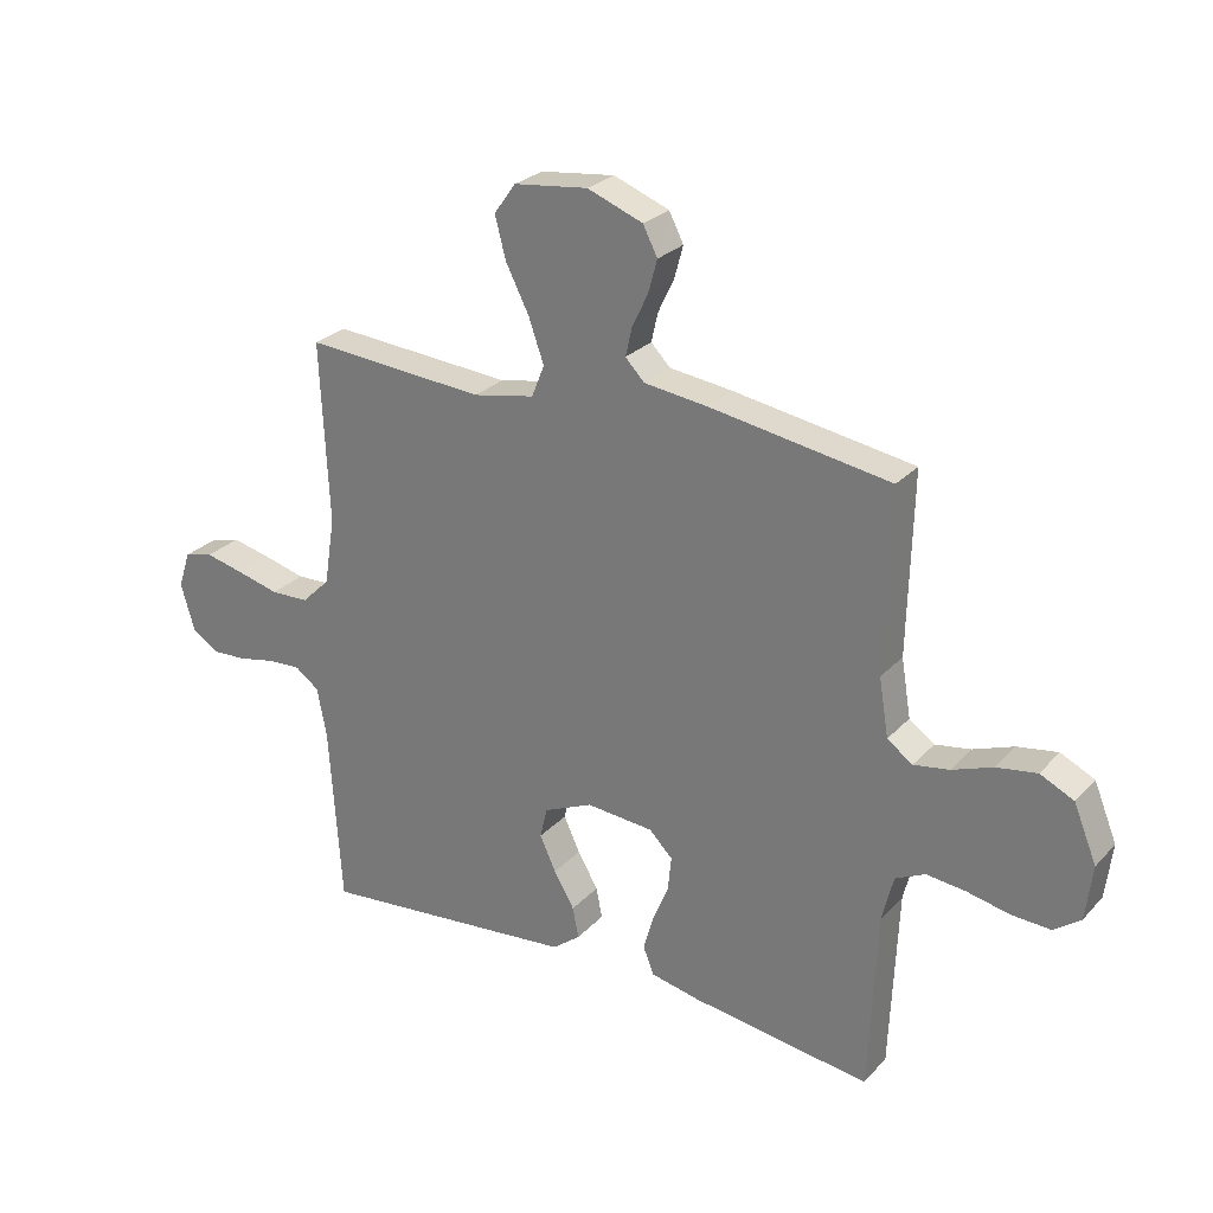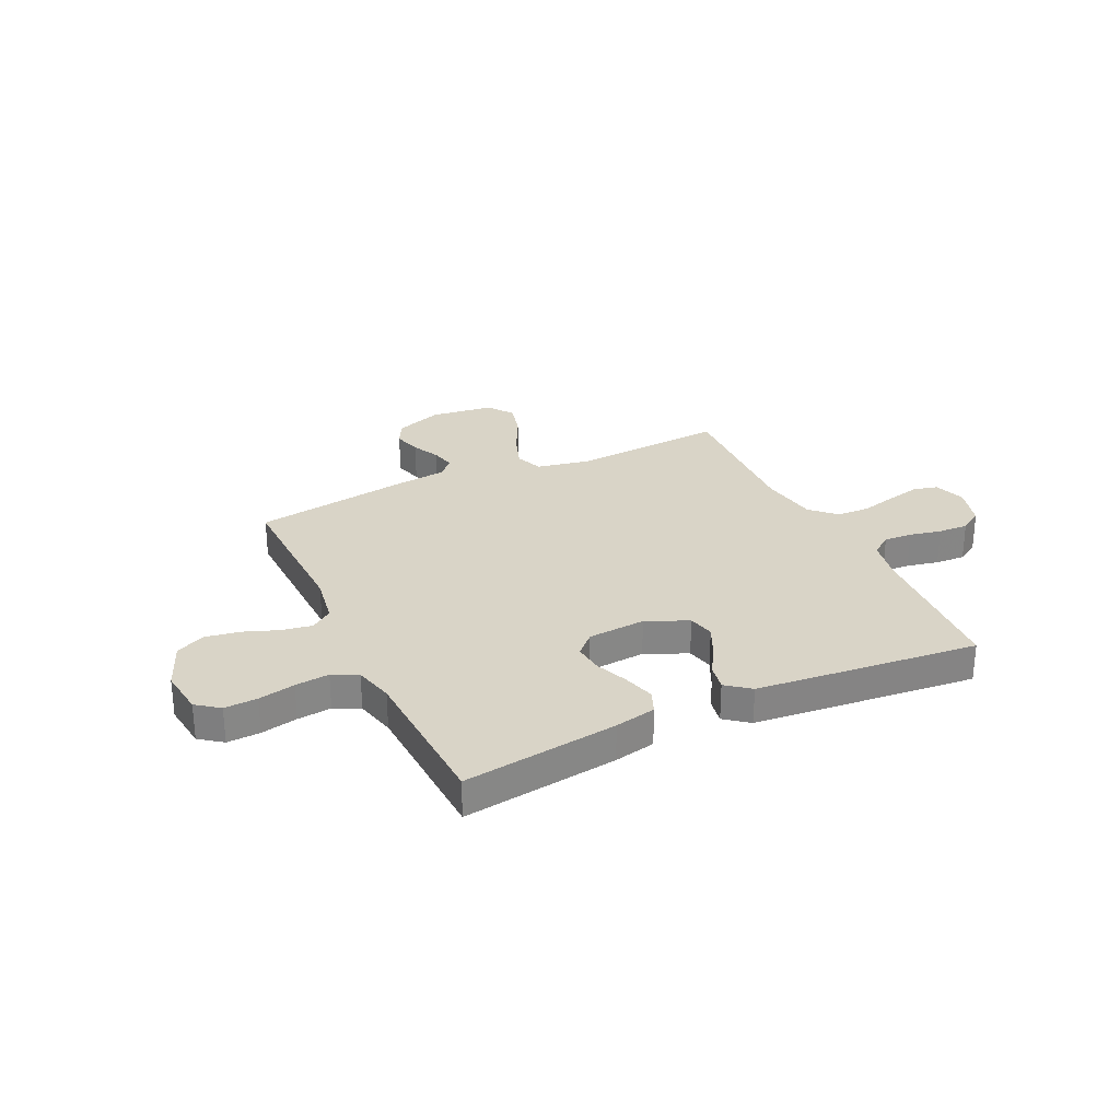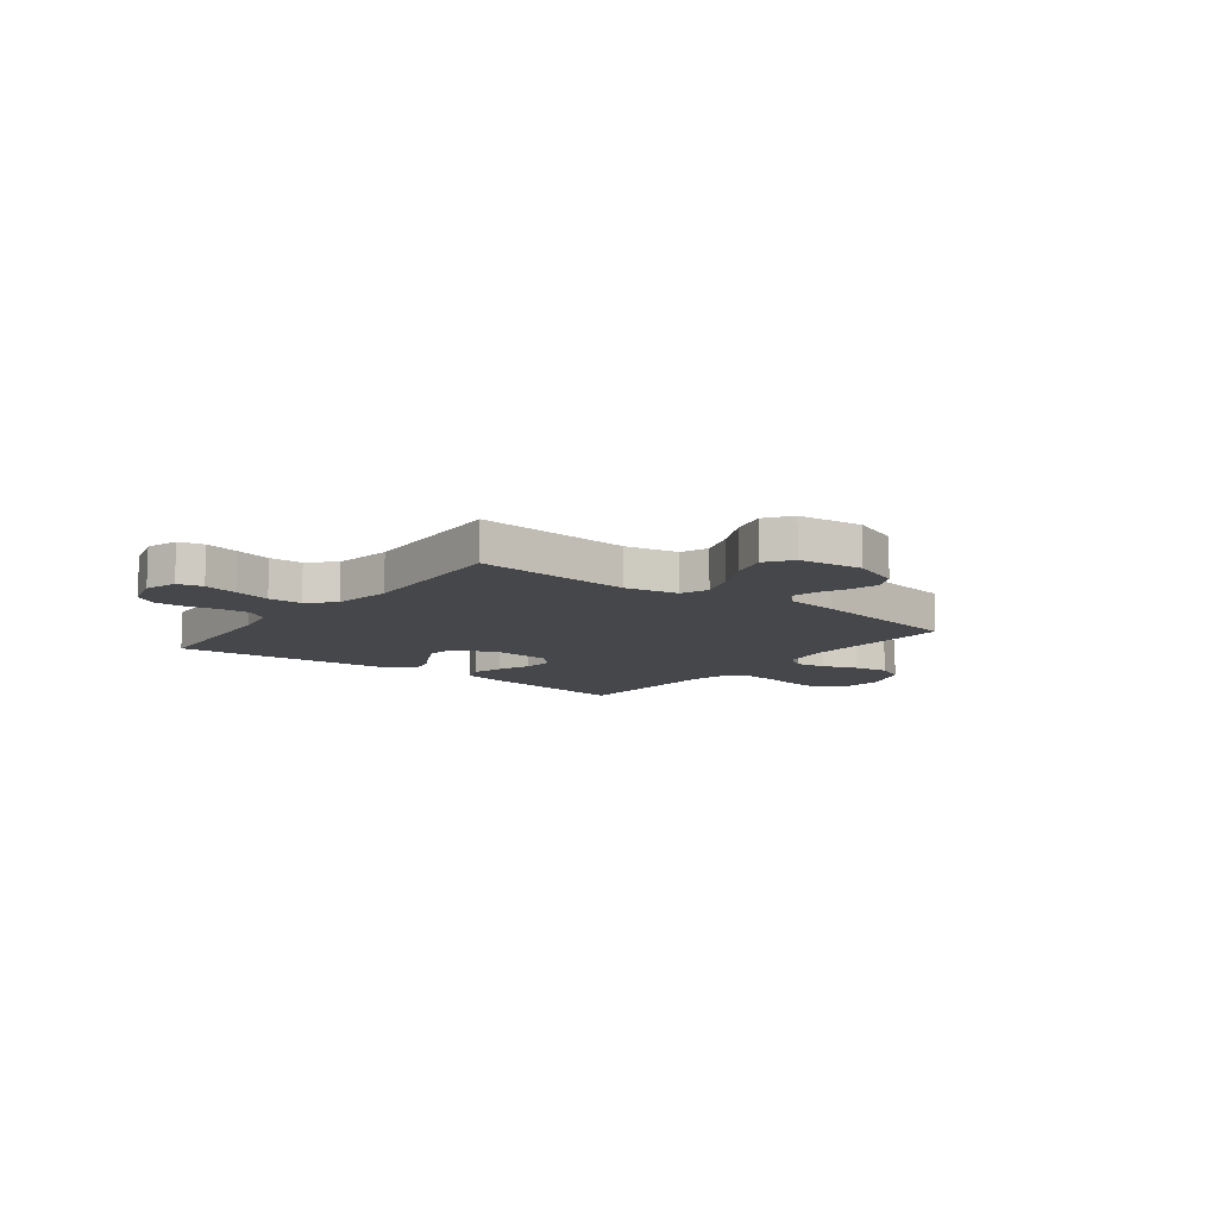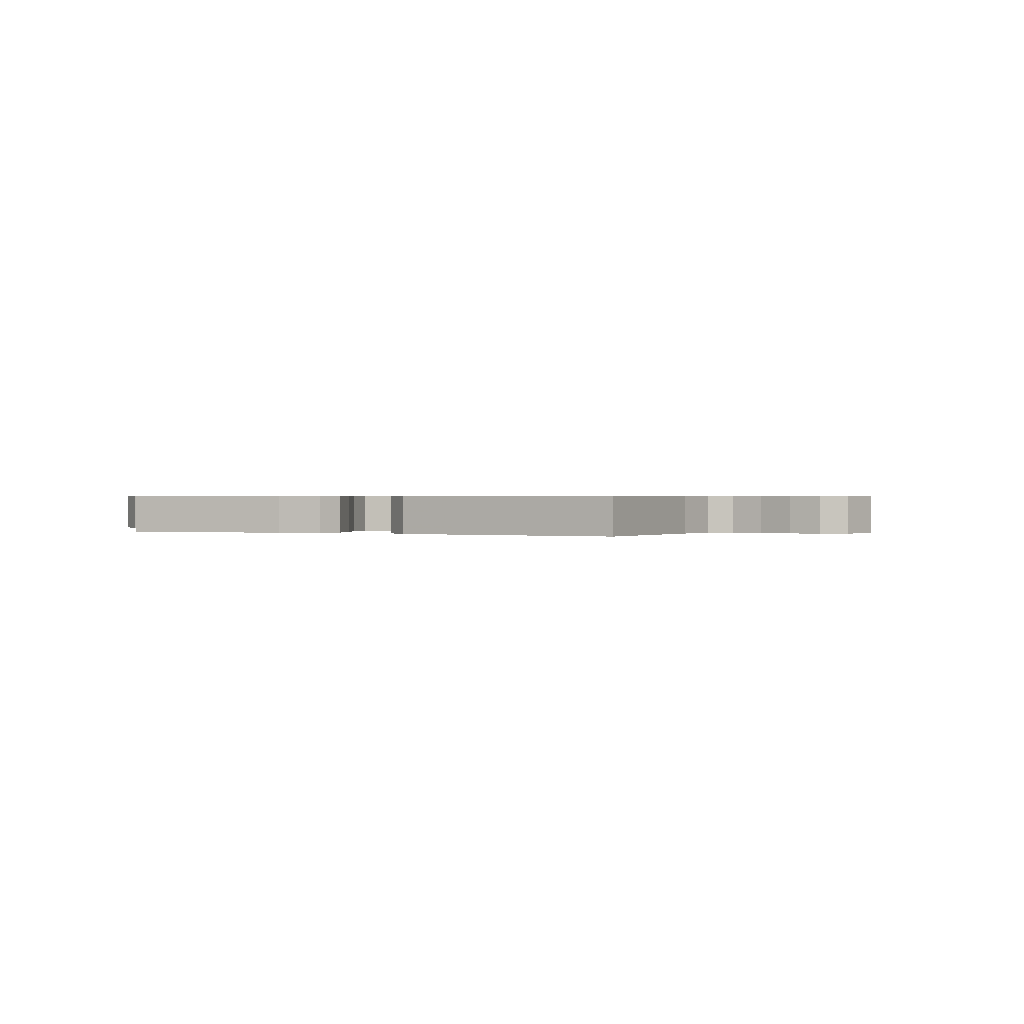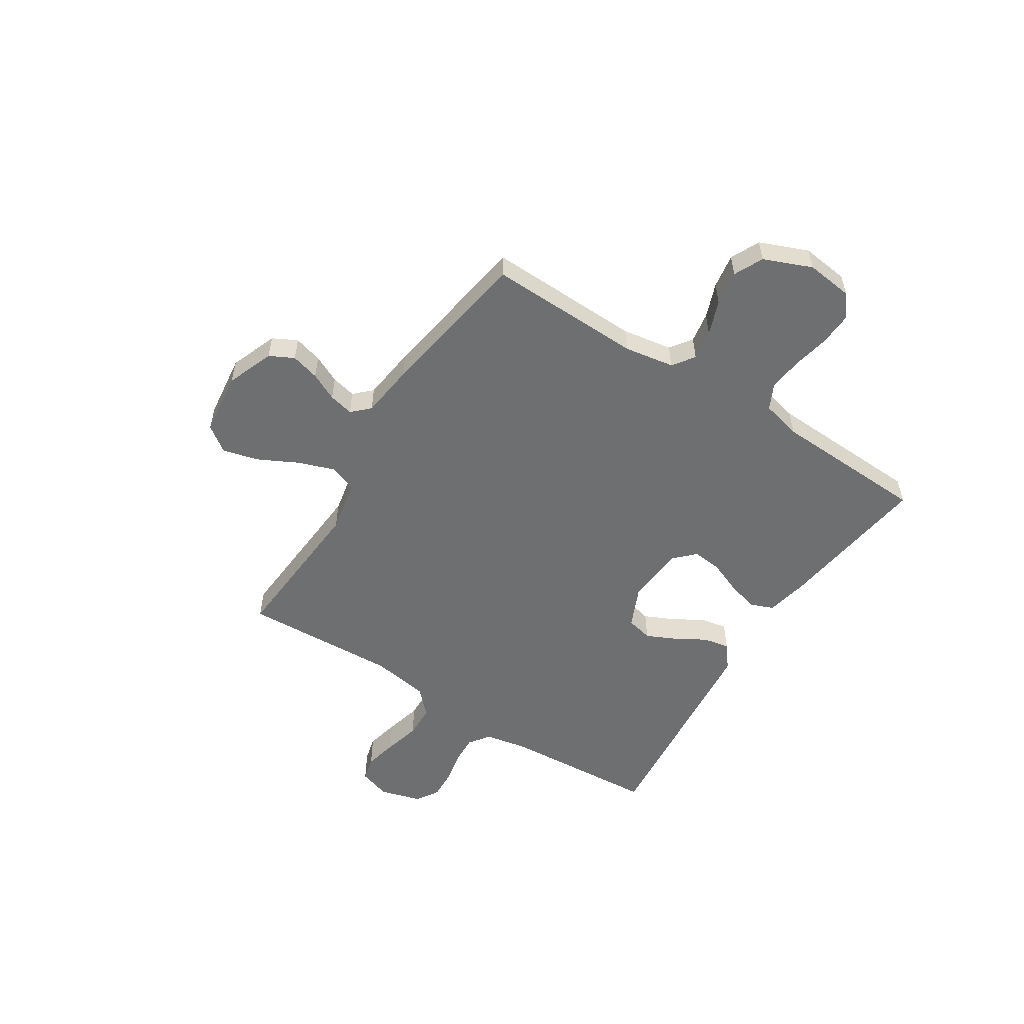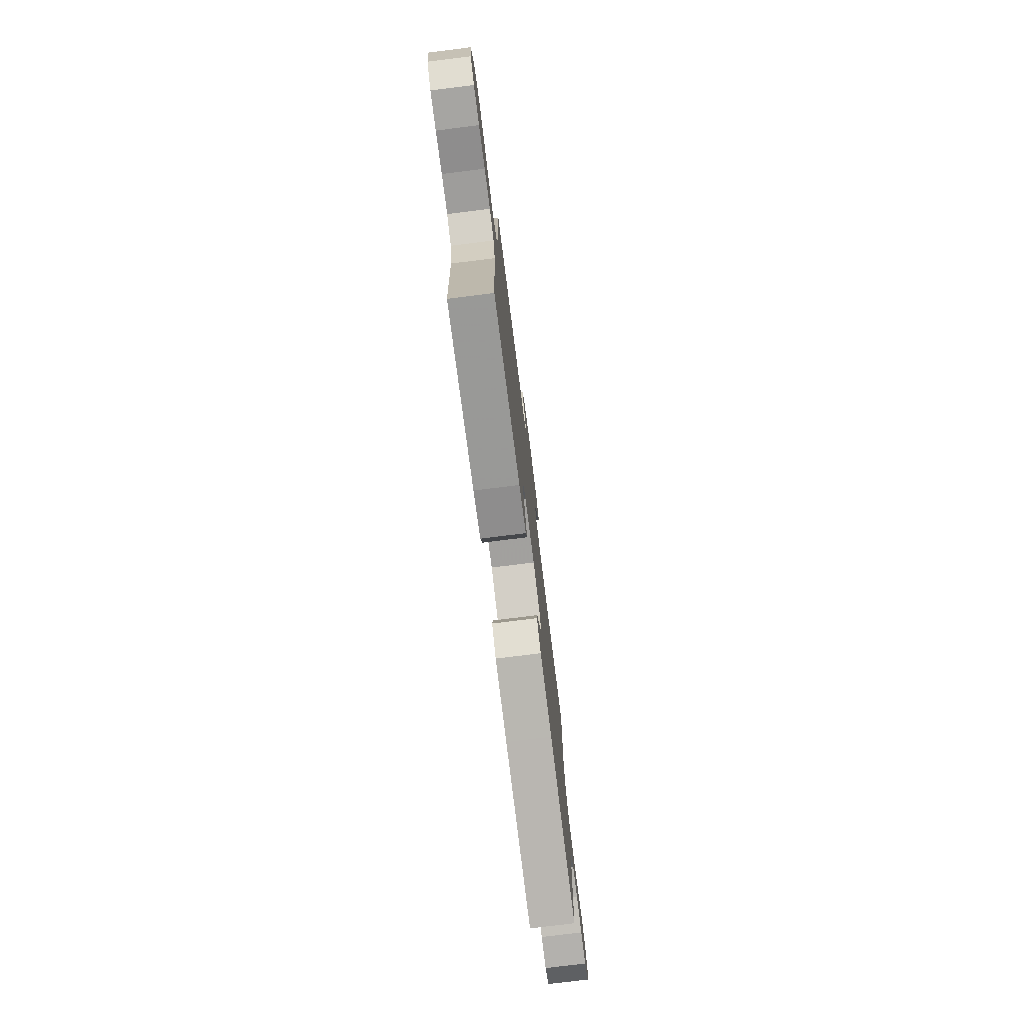
<metadata>
{"format":"obj","ext":"obj","renderer":"f3d","projection":"perspective","resolution":1024,"background":"white","views":[{"elev":26.5,"azim":32.6,"up":"+Z"},{"elev":28.5,"azim":154.7,"up":"+Y"},{"elev":-10.6,"azim":-37.5,"up":"+Y"},{"elev":0.5,"azim":-154.5,"up":"+Y"},{"elev":-54.6,"azim":57.5,"up":"+Y"},{"elev":-76.4,"azim":97.1,"up":"+Z"}]}
</metadata>
<code>
v 0.5 0.07 -0.5
v 0.2 0.07 -0.459
v 0.12 0.07 -0.442
v 0.102 0.07 -0.397
v 0.119 0.07 -0.337
v 0.145 0.07 -0.273
v 0.151 0.07 -0.216
v 0.112 0.07 -0.177
v 0 0.07 -0.168
v -0.081 0.07 -0.204
v -0.093 0.07 -0.255
v -0.066 0.07 -0.313
v -0.032 0.07 -0.371
v -0.022 0.07 -0.422
v -0.068 0.07 -0.458
v -0.2 0.07 -0.471
v -0.5 0.07 -0.5
v -0.52 0.07 -0.2
v -0.536 0.07 -0.118
v -0.576 0.07 -0.089
v -0.631 0.07 -0.092
v -0.693 0.07 -0.105
v -0.751 0.07 -0.108
v -0.795 0.07 -0.08
v -0.818 0.07 0
v -0.798 0.07 0.061
v -0.75 0.07 0.073
v -0.685 0.07 0.058
v -0.615 0.07 0.04
v -0.551 0.07 0.042
v -0.504 0.07 0.088
v -0.486 0.07 0.2
v -0.5 0.07 0.5
v -0.2 0.07 0.478
v -0.098 0.07 0.498
v -0.077 0.07 0.551
v -0.102 0.07 0.622
v -0.141 0.07 0.699
v -0.159 0.07 0.768
v -0.123 0.07 0.818
v 0 0.07 0.833
v 0.092 0.07 0.798
v 0.116 0.07 0.751
v 0.101 0.07 0.696
v 0.075 0.07 0.642
v 0.064 0.07 0.594
v 0.096 0.07 0.561
v 0.2 0.07 0.548
v 0.5 0.07 0.5
v 0.492 0.07 0.2
v 0.508 0.07 0.104
v 0.55 0.07 0.074
v 0.609 0.07 0.084
v 0.676 0.07 0.109
v 0.743 0.07 0.12
v 0.799 0.07 0.093
v 0.837 0.07 0
v 0.826 0.07 -0.091
v 0.782 0.07 -0.124
v 0.718 0.07 -0.121
v 0.647 0.07 -0.106
v 0.581 0.07 -0.099
v 0.532 0.07 -0.123
v 0.513 0.07 -0.2
v 0.5 0 -0.5
v 0.2 0 -0.459
v 0.12 0 -0.442
v 0.102 0 -0.397
v 0.119 0 -0.337
v 0.145 0 -0.273
v 0.151 0 -0.216
v 0.112 0 -0.177
v 0 0 -0.168
v -0.081 0 -0.204
v -0.093 0 -0.255
v -0.066 0 -0.313
v -0.032 0 -0.371
v -0.022 0 -0.422
v -0.068 0 -0.458
v -0.2 0 -0.471
v -0.5 0 -0.5
v -0.52 0 -0.2
v -0.536 0 -0.118
v -0.576 0 -0.089
v -0.631 0 -0.092
v -0.693 0 -0.105
v -0.751 0 -0.108
v -0.795 0 -0.08
v -0.818 0 0
v -0.798 0 0.061
v -0.75 0 0.073
v -0.685 0 0.058
v -0.615 0 0.04
v -0.551 0 0.042
v -0.504 0 0.088
v -0.486 0 0.2
v -0.5 0 0.5
v -0.2 0 0.478
v -0.098 0 0.498
v -0.077 0 0.551
v -0.102 0 0.622
v -0.141 0 0.699
v -0.159 0 0.768
v -0.123 0 0.818
v 0 0 0.833
v 0.092 0 0.798
v 0.116 0 0.751
v 0.101 0 0.696
v 0.075 0 0.642
v 0.064 0 0.594
v 0.096 0 0.561
v 0.2 0 0.548
v 0.5 0 0.5
v 0.492 0 0.2
v 0.508 0 0.104
v 0.55 0 0.074
v 0.609 0 0.084
v 0.676 0 0.109
v 0.743 0 0.12
v 0.799 0 0.093
v 0.837 0 0
v 0.826 0 -0.091
v 0.782 0 -0.124
v 0.718 0 -0.121
v 0.647 0 -0.106
v 0.581 0 -0.099
v 0.532 0 -0.123
v 0.513 0 -0.2
f 59 60 61
f 58 59 61
f 57 58 61
f 56 57 61
f 55 56 61
f 54 55 61
f 53 54 61
f 52 53 61 62
f 51 52 62 63
f 47 48 49 50
f 51 63 64
f 50 51 64
f 47 50 64
f 43 44 45
f 42 43 45
f 41 42 45
f 40 41 45
f 39 40 45
f 38 39 45
f 37 38 45
f 36 37 45 46
f 47 64 1
f 46 47 1
f 36 46 1
f 35 36 1
f 27 28 29
f 26 27 29
f 25 26 29
f 24 25 29
f 23 24 29
f 22 23 29
f 21 22 29
f 20 21 29 30
f 19 20 30 31
f 16 17 18
f 15 16 18
f 14 15 18
f 13 14 18
f 12 13 18
f 19 31 32
f 18 19 32
f 12 18 32
f 11 12 32
f 4 5 6
f 3 4 6
f 2 3 6
f 1 2 6
f 1 6 7
f 1 7 8
f 35 1 8
f 34 35 8
f 32 33 34
f 11 32 34
f 10 11 34
f 34 8 9
f 9 10 34
f 125 124 123
f 125 123 122
f 125 122 121
f 125 121 120
f 125 120 119
f 125 119 118
f 125 118 117
f 126 125 117 116
f 127 126 116 115
f 114 113 112 111
f 128 127 115
f 128 115 114
f 128 114 111
f 109 108 107
f 109 107 106
f 109 106 105
f 109 105 104
f 109 104 103
f 109 103 102
f 109 102 101
f 110 109 101 100
f 65 128 111
f 65 111 110
f 65 110 100
f 65 100 99
f 93 92 91
f 93 91 90
f 93 90 89
f 93 89 88
f 93 88 87
f 93 87 86
f 93 86 85
f 94 93 85 84
f 95 94 84 83
f 82 81 80
f 82 80 79
f 82 79 78
f 82 78 77
f 82 77 76
f 96 95 83
f 96 83 82
f 96 82 76
f 96 76 75
f 70 69 68
f 70 68 67
f 70 67 66
f 70 66 65
f 71 70 65
f 72 71 65
f 72 65 99
f 72 99 98
f 98 97 96
f 98 96 75
f 98 75 74
f 73 72 98
f 98 74 73
f 1 65 66 2
f 2 66 67 3
f 3 67 68 4
f 4 68 69 5
f 5 69 70 6
f 6 70 71 7
f 7 71 72 8
f 8 72 73 9
f 9 73 74 10
f 10 74 75 11
f 11 75 76 12
f 12 76 77 13
f 13 77 78 14
f 14 78 79 15
f 15 79 80 16
f 16 80 81 17
f 17 81 82 18
f 18 82 83 19
f 19 83 84 20
f 20 84 85 21
f 21 85 86 22
f 22 86 87 23
f 23 87 88 24
f 24 88 89 25
f 25 89 90 26
f 26 90 91 27
f 27 91 92 28
f 28 92 93 29
f 29 93 94 30
f 30 94 95 31
f 31 95 96 32
f 32 96 97 33
f 33 97 98 34
f 34 98 99 35
f 35 99 100 36
f 36 100 101 37
f 37 101 102 38
f 38 102 103 39
f 39 103 104 40
f 40 104 105 41
f 41 105 106 42
f 42 106 107 43
f 43 107 108 44
f 44 108 109 45
f 45 109 110 46
f 46 110 111 47
f 47 111 112 48
f 48 112 113 49
f 49 113 114 50
f 50 114 115 51
f 51 115 116 52
f 52 116 117 53
f 53 117 118 54
f 54 118 119 55
f 55 119 120 56
f 56 120 121 57
f 57 121 122 58
f 58 122 123 59
f 59 123 124 60
f 60 124 125 61
f 61 125 126 62
f 62 126 127 63
f 63 127 128 64
f 64 128 65 1

</code>
